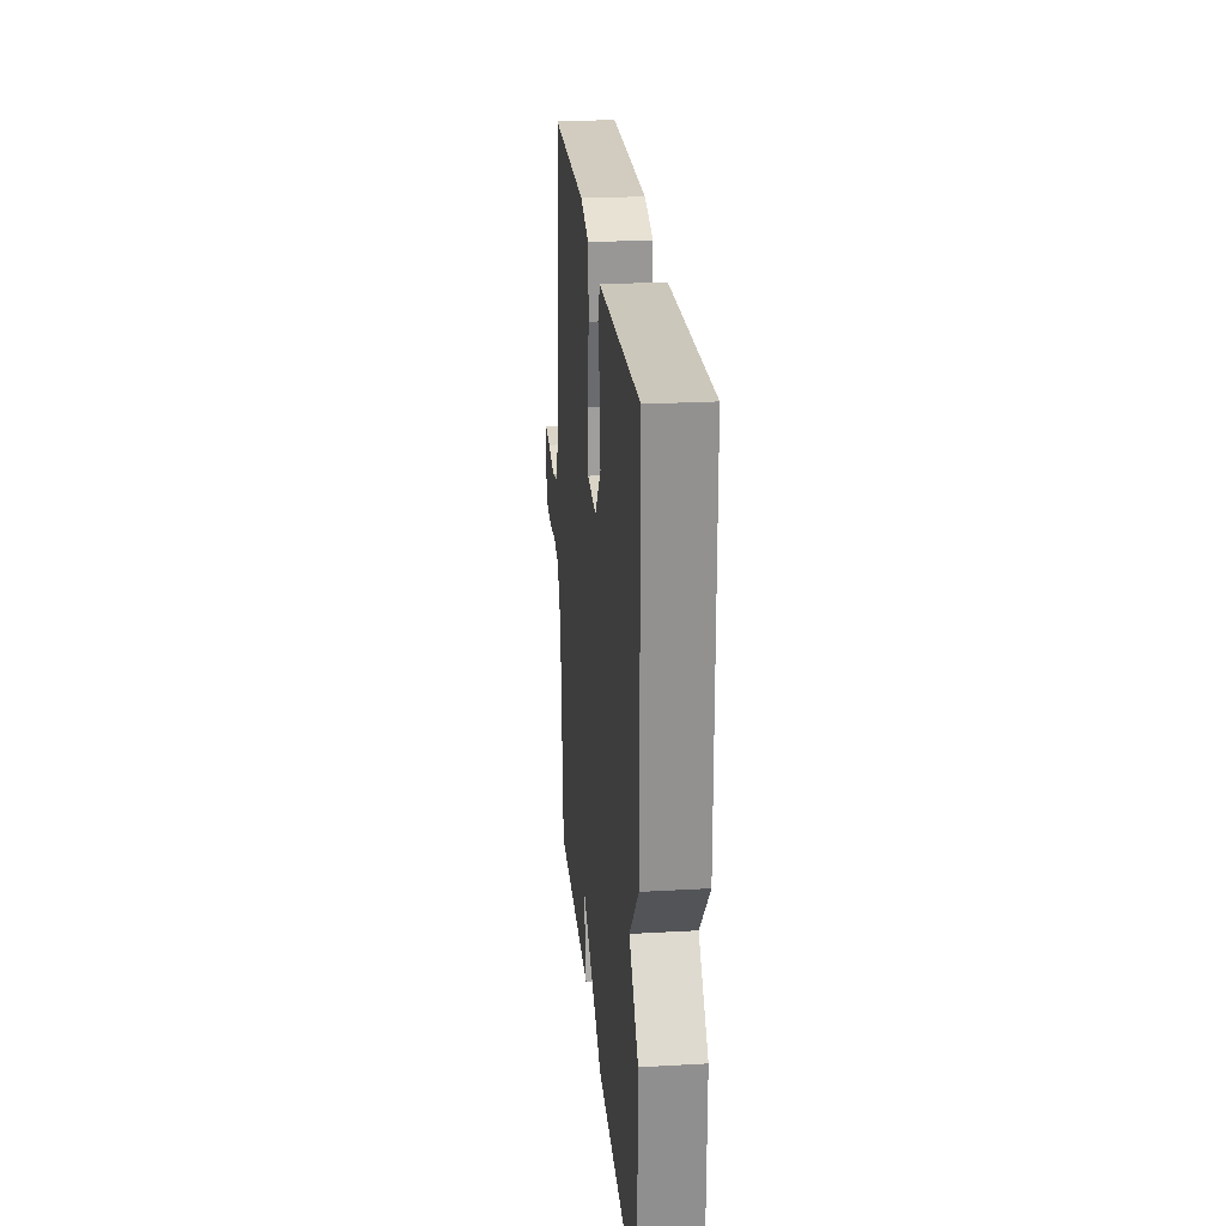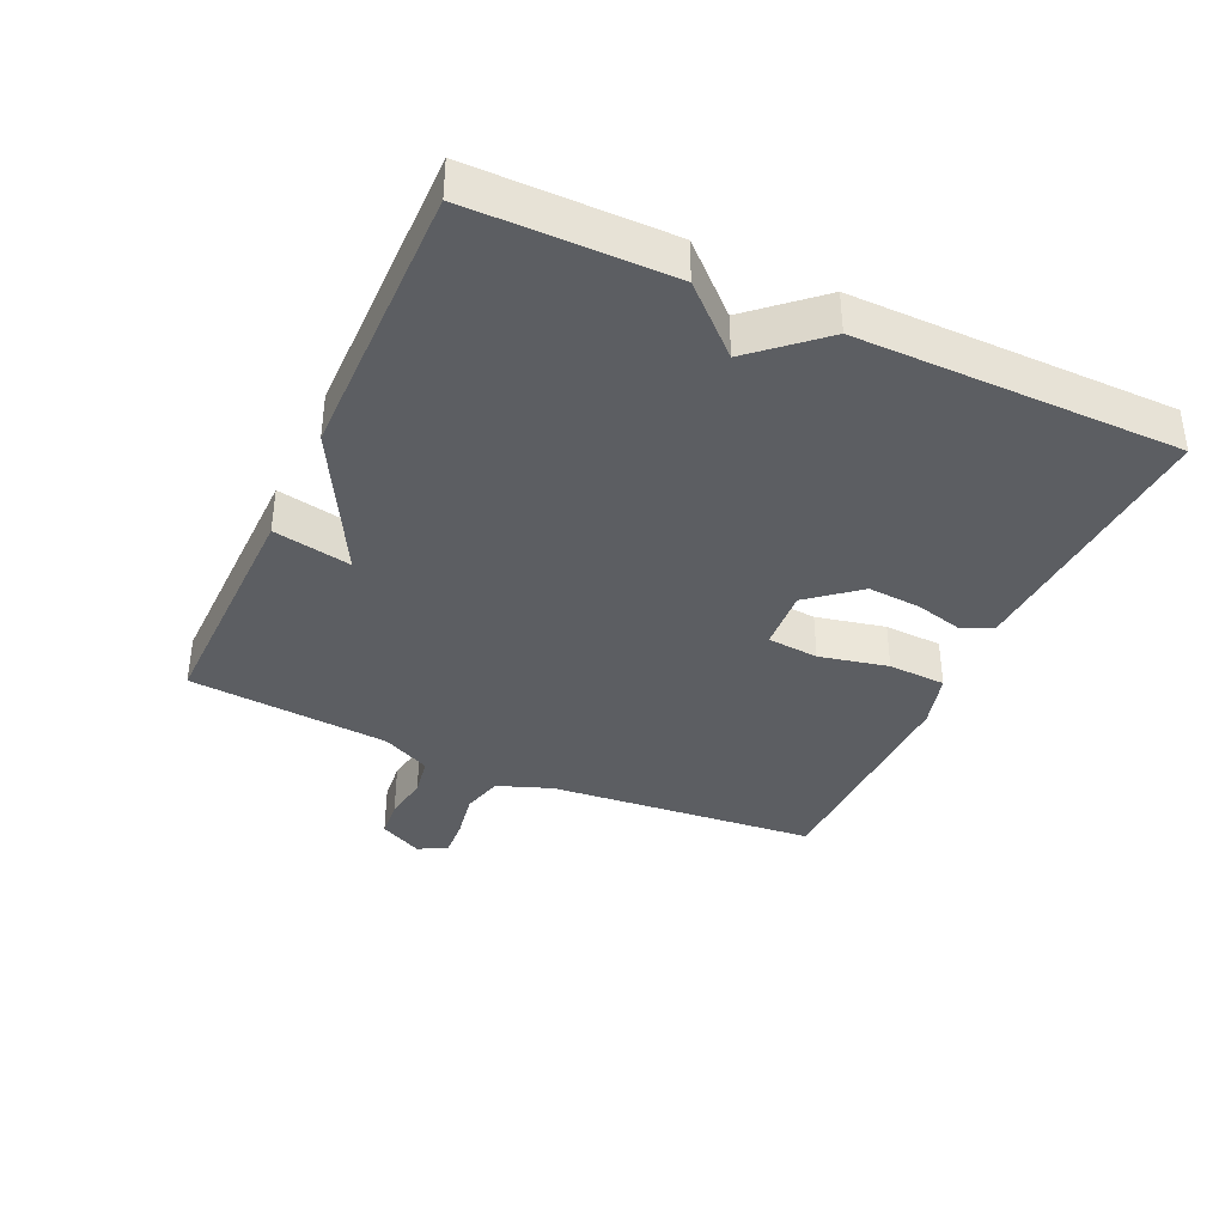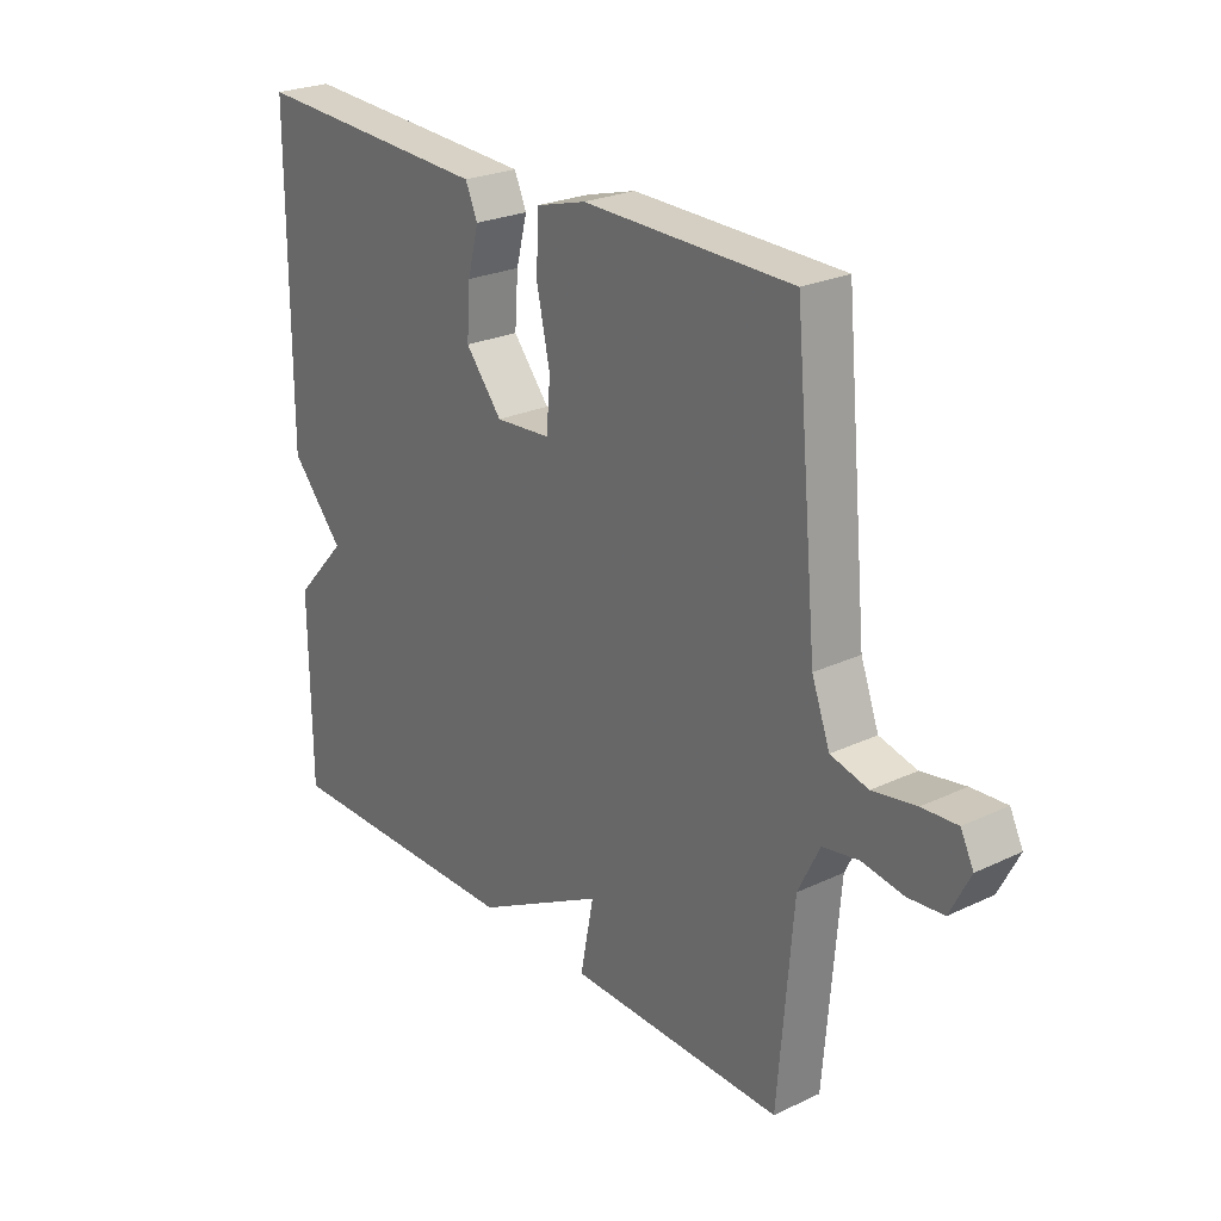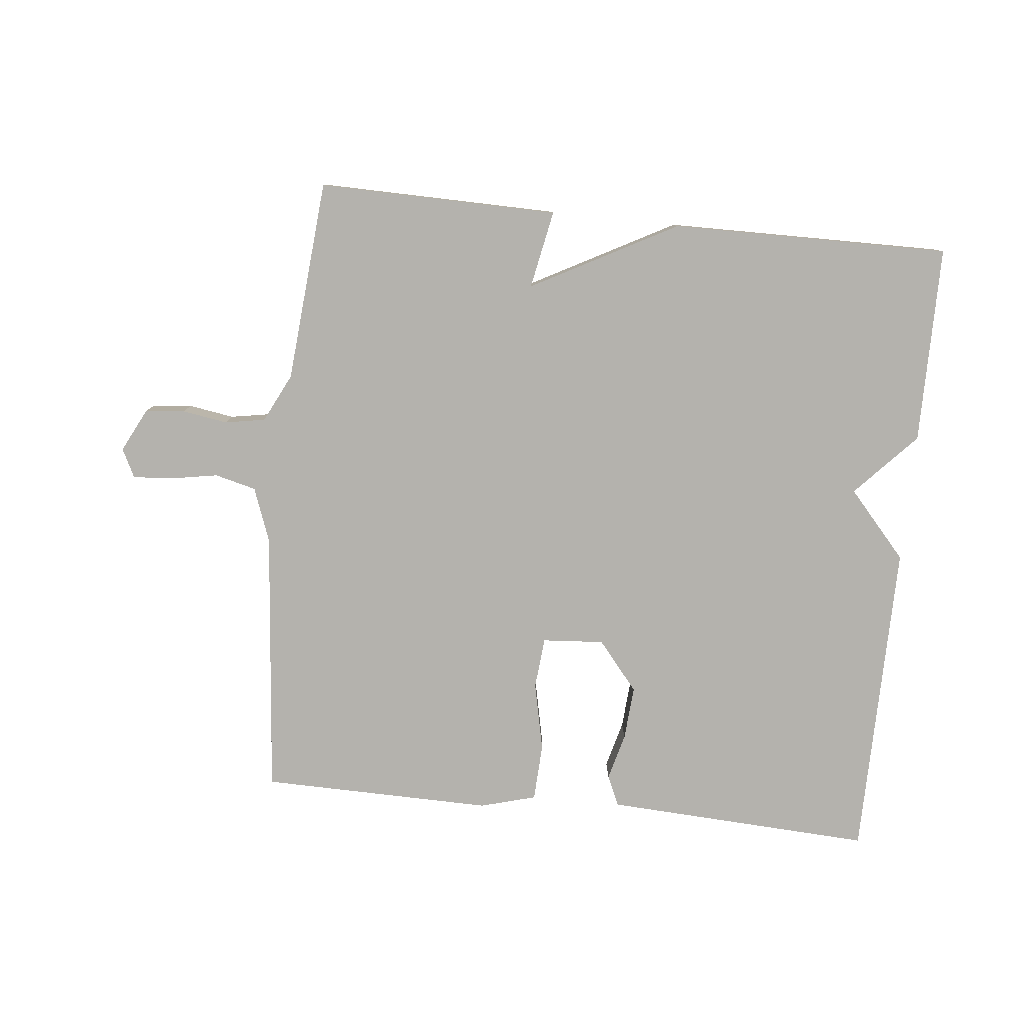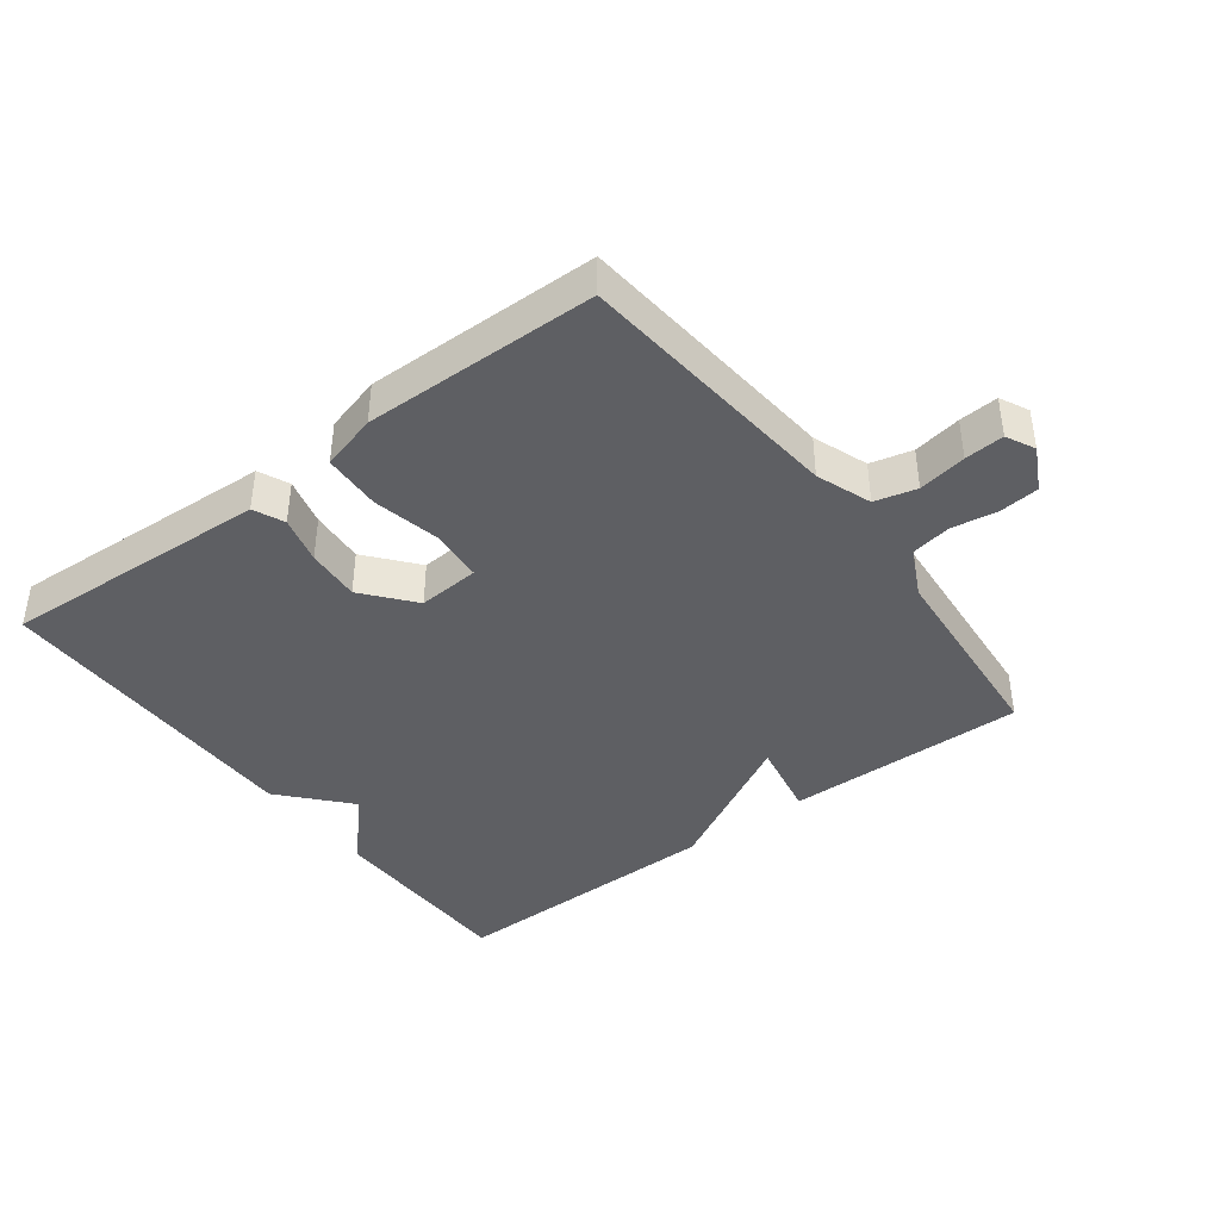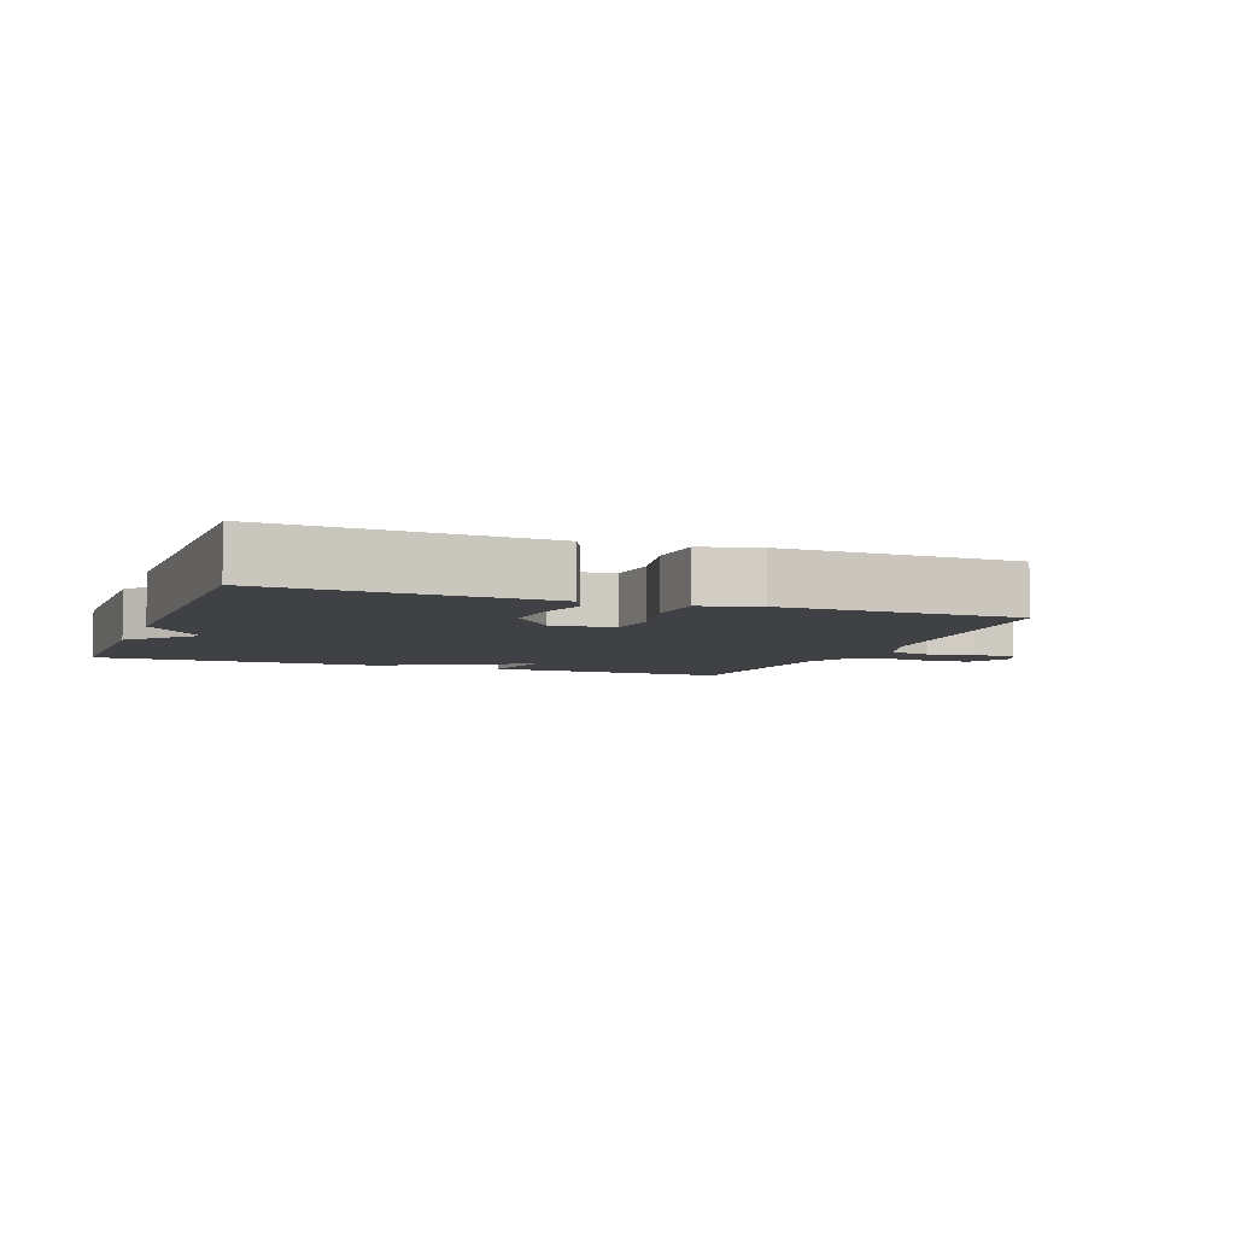
<metadata>
{"format":"obj","ext":"obj","renderer":"f3d","projection":"perspective","resolution":1024,"background":"white","views":[{"elev":24.6,"azim":-95.3,"up":"+Z"},{"elev":-37.5,"azim":-114.7,"up":"+Y"},{"elev":24.9,"azim":52.5,"up":"+Z"},{"elev":-79.6,"azim":174.0,"up":"+Y"},{"elev":-40.8,"azim":37.0,"up":"+Y"},{"elev":-5.8,"azim":-20.7,"up":"+Y"}]}
</metadata>
<code>
v 0.5 0.07 -0.5
v 0.13 0.07 -0.495
v 0.153 0.07 -0.375
v -0.07 0.07 -0.495
v -0.5 0.07 -0.5
v -0.502 0.07 -0.195
v -0.411 0.07 -0.097
v -0.502 0.07 0.005
v -0.5 0.07 0.5
v -0.204 0.07 0.485
v -0.086 0.07 0.479
v -0.065 0.07 0.432
v -0.084 0.07 0.359
v -0.09 0.07 0.276
v -0.027 0.07 0.2
v 0.068 0.07 0.207
v 0.075 0.07 0.286
v 0.052 0.07 0.392
v 0.056 0.07 0.481
v 0.142 0.07 0.505
v 0.5 0.07 0.5
v 0.539 0.07 0.086
v 0.57 0.07 0.002
v 0.634 0.07 -0.014
v 0.708 0.07 -0.001
v 0.768 0.07 0.003
v 0.79 0.07 -0.041
v 0.756 0.07 -0.108
v 0.695 0.07 -0.114
v 0.625 0.07 -0.103
v 0.563 0.07 -0.114
v 0.526 0.07 -0.189
v 0.5 0 -0.5
v 0.13 0 -0.495
v 0.153 0 -0.375
v -0.07 0 -0.495
v -0.5 0 -0.5
v -0.502 0 -0.195
v -0.411 0 -0.097
v -0.502 0 0.005
v -0.5 0 0.5
v -0.204 0 0.485
v -0.086 0 0.479
v -0.065 0 0.432
v -0.084 0 0.359
v -0.09 0 0.276
v -0.027 0 0.2
v 0.068 0 0.207
v 0.075 0 0.286
v 0.052 0 0.392
v 0.056 0 0.481
v 0.142 0 0.505
v 0.5 0 0.5
v 0.539 0 0.086
v 0.57 0 0.002
v 0.634 0 -0.014
v 0.708 0 -0.001
v 0.768 0 0.003
v 0.79 0 -0.041
v 0.756 0 -0.108
v 0.695 0 -0.114
v 0.625 0 -0.103
v 0.563 0 -0.114
v 0.526 0 -0.189
f 28 29 30
f 27 28 30
f 26 27 30
f 25 26 30
f 24 25 30
f 23 24 30 31
f 22 23 31 32
f 22 32 1
f 21 22 1
f 20 21 1
f 19 20 1
f 18 19 1
f 17 18 1
f 11 12 13
f 10 11 13
f 9 10 13
f 8 9 13
f 7 8 13
f 7 13 14
f 5 6 7
f 4 5 7
f 3 4 7
f 3 7 14 15
f 1 2 3
f 16 17 1 3
f 3 15 16
f 62 61 60
f 62 60 59
f 62 59 58
f 62 58 57
f 62 57 56
f 63 62 56 55
f 64 63 55 54
f 33 64 54
f 33 54 53
f 33 53 52
f 33 52 51
f 33 51 50
f 33 50 49
f 45 44 43
f 45 43 42
f 45 42 41
f 45 41 40
f 45 40 39
f 46 45 39
f 39 38 37
f 39 37 36
f 39 36 35
f 47 46 39 35
f 35 34 33
f 35 33 49 48
f 48 47 35
f 1 33 34 2
f 2 34 35 3
f 3 35 36 4
f 4 36 37 5
f 5 37 38 6
f 6 38 39 7
f 7 39 40 8
f 8 40 41 9
f 9 41 42 10
f 10 42 43 11
f 11 43 44 12
f 12 44 45 13
f 13 45 46 14
f 14 46 47 15
f 15 47 48 16
f 16 48 49 17
f 17 49 50 18
f 18 50 51 19
f 19 51 52 20
f 20 52 53 21
f 21 53 54 22
f 22 54 55 23
f 23 55 56 24
f 24 56 57 25
f 25 57 58 26
f 26 58 59 27
f 27 59 60 28
f 28 60 61 29
f 29 61 62 30
f 30 62 63 31
f 31 63 64 32
f 32 64 33 1

</code>
